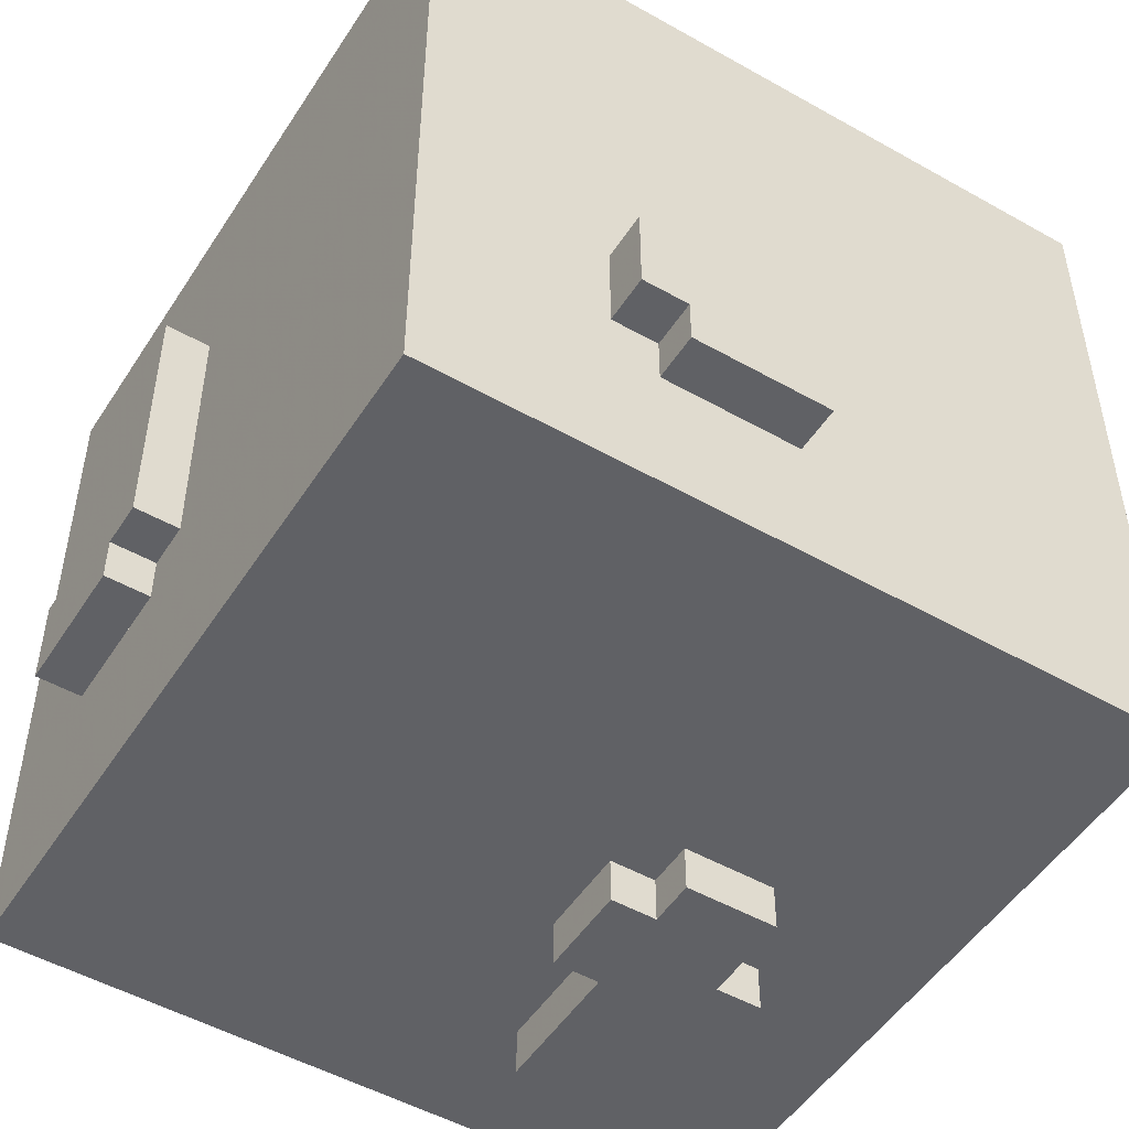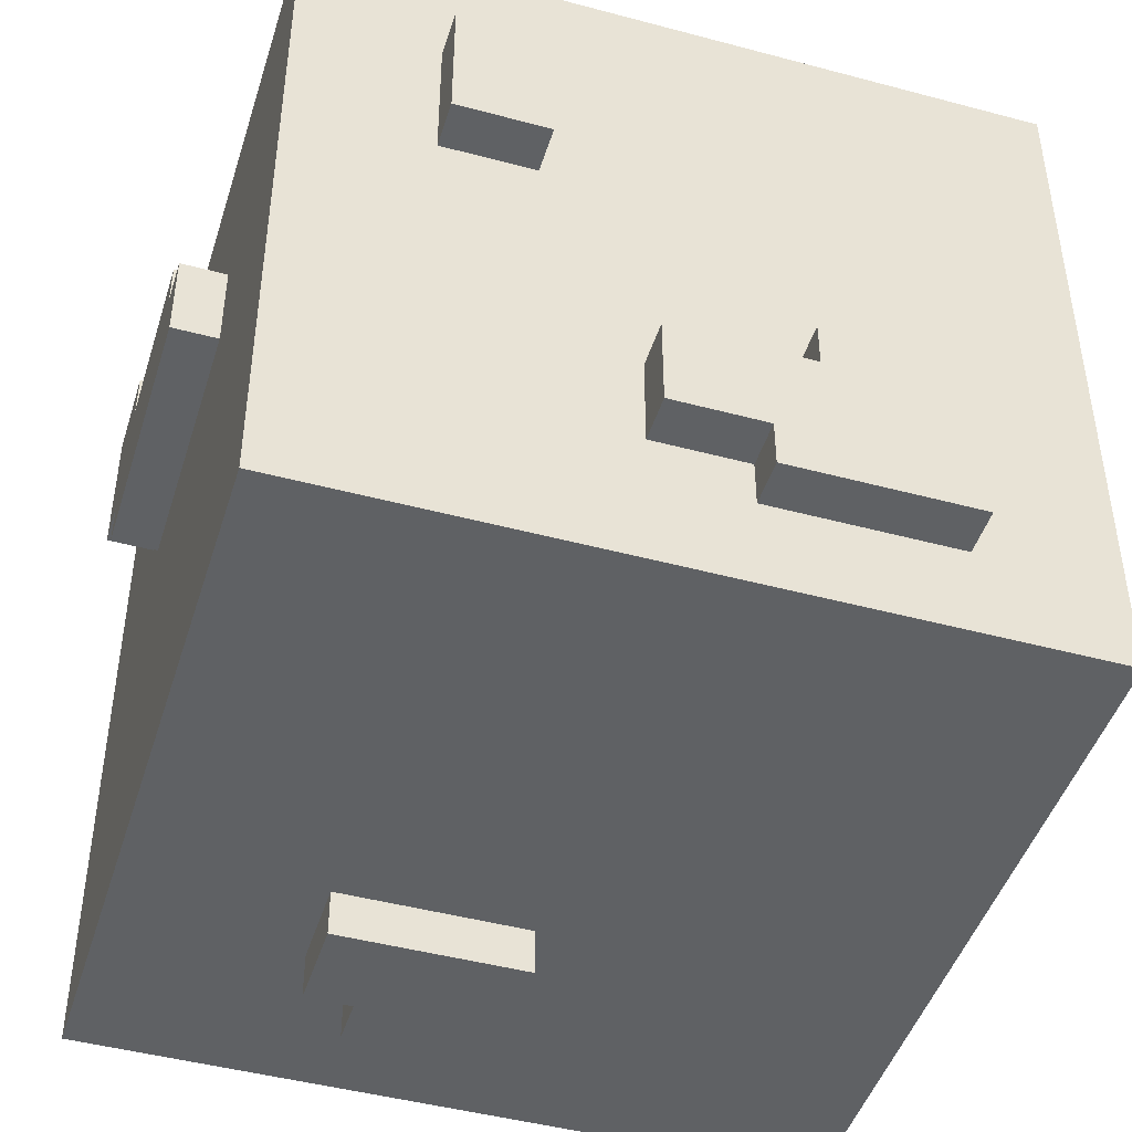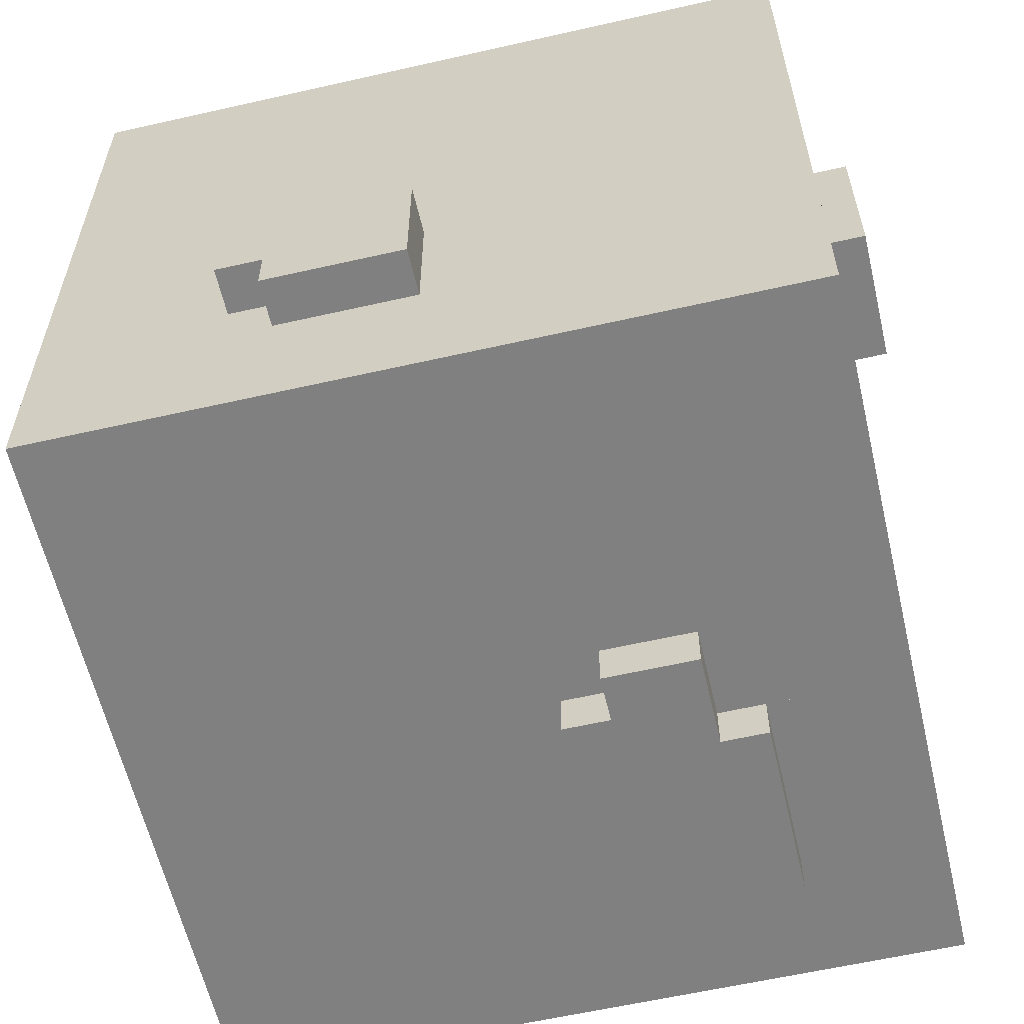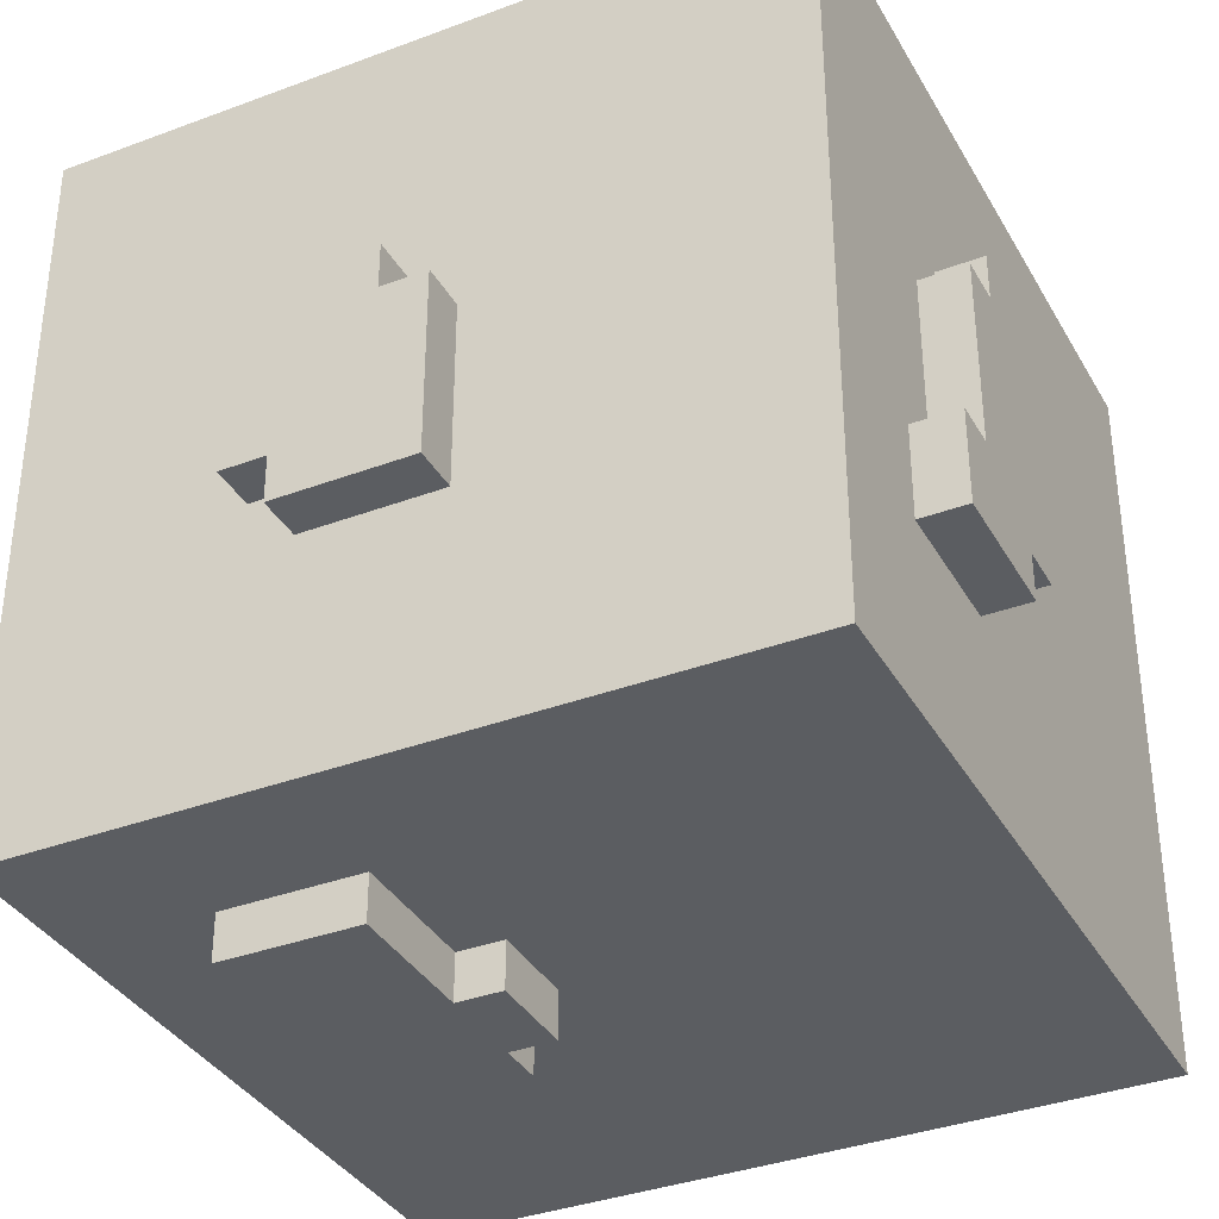
<metadata>
{"format":"obj","ext":"obj","renderer":"f3d","projection":"perspective","resolution":1024,"background":"white","views":[{"elev":-50.4,"azim":148.2,"up":"+Y"},{"elev":-45.8,"azim":162.9,"up":"+Z"},{"elev":-60.1,"azim":-166.9,"up":"+Y"},{"elev":-35.9,"azim":26.2,"up":"+Y"}]}
</metadata>
<code>
g Dirt Brown 4_0_
v 0.5625 0.375 0.0625
v 0.5 0.375 0.0625
v 0.5625 0.375 0.125
v 0.5 0.375 0.125
v 0.5625 0.375 0.0625
v 0.5 0.375 0.0625
v 0.5625 0.75 0.0625
v 0.5 0.75 0.0625
v 0.5625 0.375 0.0625
v 0.5625 0.375 0.1875
v 0.5625 0.75 0.0625
v 0.5625 0.75 0.1875
v 0.5625 0.75 0.0625
v 0.5 0.75 0.0625
v 0.5625 0.75 0.1875
v 0.5 0.75 0.1875
v 0.5625 0.3125 0.125
v 0.5 0.3125 0.125
v 0.5625 0.3125 0.3125
v 0.5 0.3125 0.3125
v 0.5625 0.3125 0.125
v 0.5 0.3125 0.125
v 0.5625 0.375 0.125
v 0.5 0.375 0.125
v 0.5625 0.3125 0.125
v 0.5625 0.3125 0.3125
v 0.5625 0.375 0.125
v 0.5625 0.375 0.3125
v 0.5625 0.6875 0.1875
v 0.5 0.6875 0.1875
v 0.5625 0.75 0.1875
v 0.5 0.75 0.1875
v 0.5625 0.375 0.1875
v 0.5625 0.375 0.25
v 0.5625 0.6875 0.1875
v 0.5625 0.6875 0.25
v 0.5625 0.4375 0.25
v 0.5 0.4375 0.25
v 0.5625 0.6875 0.25
v 0.5 0.6875 0.25
v 0.5625 0.6875 0.1875
v 0.5 0.6875 0.1875
v 0.5625 0.6875 0.25
v 0.5 0.6875 0.25
v 0.5625 0.3125 0.3125
v 0.5 0.3125 0.3125
v 0.5625 0.4375 0.3125
v 0.5 0.4375 0.3125
v 0.5625 0.4375 0.25
v 0.5 0.4375 0.25
v 0.5625 0.4375 0.3125
v 0.5 0.4375 0.3125
v 0.5625 0.375 0.25
v 0.5625 0.375 0.3125
v 0.5625 0.4375 0.25
v 0.5625 0.4375 0.3125
v 0.5 0.0625 -0.5
v -0.0625 0.0625 -0.5
v 0.5 0.0625 0.5
v -0.0625 0.0625 0.5
v 0.5 0.0625 -0.5
v 0.25 0.0625 -0.5
v 0.5 1.062 -0.5
v 0.25 1.062 -0.5
v 0.5 0.0625 -0.5
v 0.5 0.0625 0.0625
v 0.5 1.062 -0.5
v 0.5 1.062 0.0625
v 0.5 1.062 -0.5
v 0.3125 1.062 -0.5
v 0.5 1.062 0.5
v 0.3125 1.062 0.5
v 0.5 0.0625 0.0625
v 0.5 0.0625 0.125
v 0.5 0.375 0.0625
v 0.5 0.375 0.125
v 0.5 0.75 0.0625
v 0.5 0.75 0.5
v 0.5 1.062 0.0625
v 0.5 1.062 0.5
v 0.5 0.0625 0.125
v 0.5 0.0625 0.5
v 0.5 0.3125 0.125
v 0.5 0.3125 0.5
v 0.5 0.6875 0.1875
v 0.5 0.6875 0.5
v 0.5 0.75 0.1875
v 0.5 0.75 0.5
v 0.5 0.4375 0.25
v 0.5 0.4375 0.5
v 0.5 0.6875 0.25
v 0.5 0.6875 0.5
v 0.5 0.3125 0.3125
v 0.5 0.3125 0.5
v 0.5 0.4375 0.3125
v 0.5 0.4375 0.5
v 0.5 0.0625 0.5
v 0.0625 0.0625 0.5
v 0.5 1.062 0.5
v 0.0625 1.062 0.5
v 0.3125 1.062 -0.5
v 0.0625 1.062 -0.5
v 0.3125 1.062 0.125
v 0.0625 1.062 0.125
v 0.3125 1.125 0.125
v 0.1875 1.125 0.125
v 0.3125 1.125 0.3125
v 0.1875 1.125 0.3125
v 0.3125 1.062 0.125
v 0.1875 1.062 0.125
v 0.3125 1.125 0.125
v 0.1875 1.125 0.125
v 0.3125 1.062 0.125
v 0.3125 1.062 0.3125
v 0.3125 1.125 0.125
v 0.3125 1.125 0.3125
v 0.3125 1.062 0.3125
v 0.1875 1.062 0.3125
v 0.3125 1.125 0.3125
v 0.1875 1.125 0.3125
v 0.3125 1.062 0.3125
v -0.5 1.062 0.3125
v 0.3125 1.062 0.5
v -0.5 1.062 0.5
v 0.25 0.3125 -0.5625
v 0.1875 0.3125 -0.5625
v 0.25 0.3125 -0.5
v 0.1875 0.3125 -0.5
v 0.25 0.3125 -0.5625
v 0 0.3125 -0.5625
v 0.25 0.4375 -0.5625
v 0 0.4375 -0.5625
v 0.25 0.3125 -0.5625
v 0.25 0.3125 -0.5
v 0.25 0.4375 -0.5625
v 0.25 0.4375 -0.5
v 0.25 0.4375 -0.5625
v 0 0.4375 -0.5625
v 0.25 0.4375 -0.5
v 0 0.4375 -0.5
v 0.25 0.0625 -0.5
v 0.1875 0.0625 -0.5
v 0.25 0.3125 -0.5
v 0.1875 0.3125 -0.5
v 0.25 0.4375 -0.5
v -0.5 0.4375 -0.5
v 0.25 1.062 -0.5
v -0.5 1.062 -0.5
v 0.1875 1.062 0.125
v 0.1875 1.062 0.3125
v 0.1875 1.125 0.125
v 0.1875 1.125 0.3125
v 0.1875 0.25 -0.5625
v 0 0.25 -0.5625
v 0.1875 0.25 -0.5
v 0 0.25 -0.5
v 0.1875 0.25 -0.5625
v 0 0.25 -0.5625
v 0.1875 0.3125 -0.5625
v 0 0.3125 -0.5625
v 0.1875 0.25 -0.5625
v 0.1875 0.25 -0.5
v 0.1875 0.3125 -0.5625
v 0.1875 0.3125 -0.5
v 0.1875 0.0625 -0.5
v -0.5 0.0625 -0.5
v 0.1875 0.25 -0.5
v -0.5 0.25 -0.5
v 0.1875 1.062 0.125
v -0.5 1.062 0.125
v 0.1875 1.062 0.3125
v -0.5 1.062 0.3125
v 0 0.25 -0.5625
v 0 0.25 -0.5
v 0 0.4375 -0.5625
v 0 0.4375 -0.5
v 0.0625 1.062 -0.5
v -0.0625 1.062 -0.5
v 0.0625 1.062 -0.3125
v -0.0625 1.062 -0.3125
v 0.0625 1.125 -0.3125
v -0.3125 1.125 -0.3125
v 0.0625 1.125 -0.1875
v -0.3125 1.125 -0.1875
v 0.0625 1.062 -0.3125
v -0.0625 1.062 -0.3125
v 0.0625 1.125 -0.3125
v -0.0625 1.125 -0.3125
v 0.0625 1.062 -0.3125
v 0.0625 1.062 -0.1875
v 0.0625 1.125 -0.3125
v 0.0625 1.125 -0.1875
v 0.0625 1.062 -0.1875
v -0.125 1.062 -0.1875
v 0.0625 1.125 -0.1875
v -0.125 1.125 -0.1875
v 0.0625 1.062 -0.1875
v -0.125 1.062 -0.1875
v 0.0625 1.062 0.125
v -0.125 1.062 0.125
v 0.0625 0.0625 0.5
v -0.5 0.0625 0.5
v 0.0625 0.375 0.5
v -0.5 0.375 0.5
v 0.0625 0.625 0.5
v 0 0.625 0.5
v 0.0625 1.062 0.5
v 0 1.062 0.5
v 0.0625 0.375 0.5
v -0.125 0.375 0.5
v 0.0625 0.375 0.5625
v -0.125 0.375 0.5625
v 0.0625 0.375 0.5625
v -0.125 0.375 0.5625
v 0.0625 0.625 0.5625
v -0.125 0.625 0.5625
v 0.0625 0.375 0.5
v 0.0625 0.375 0.5625
v 0.0625 0.625 0.5
v 0.0625 0.625 0.5625
v 0.0625 0.625 0.5
v 0 0.625 0.5
v 0.0625 0.625 0.5625
v 0 0.625 0.5625
v 0 0.25 -0.5
v -0.5 0.25 -0.5
v 0 0.4375 -0.5
v -0.5 0.4375 -0.5
v 0 0.6875 0.5
v -0.5 0.6875 0.5
v 0 1.062 0.5
v -0.5 1.062 0.5
v 0 0.6875 0.5
v -0.125 0.6875 0.5
v 0 0.6875 0.5625
v -0.125 0.6875 0.5625
v 0 0.625 0.5625
v -0.125 0.625 0.5625
v 0 0.6875 0.5625
v -0.125 0.6875 0.5625
v 0 0.625 0.5
v 0 0.625 0.5625
v 0 0.6875 0.5
v 0 0.6875 0.5625
v -0.0625 0.0625 -0.5
v -0.125 0.0625 -0.5
v -0.0625 0.0625 0
v -0.125 0.0625 0
v -0.0625 1.062 -0.5
v -0.5 1.062 -0.5
v -0.0625 1.062 -0.375
v -0.5 1.062 -0.375
v -0.0625 1.125 -0.375
v -0.3125 1.125 -0.375
v -0.0625 1.125 -0.3125
v -0.3125 1.125 -0.3125
v -0.0625 1.062 -0.375
v -0.3125 1.062 -0.375
v -0.0625 1.125 -0.375
v -0.3125 1.125 -0.375
v -0.0625 1.062 -0.375
v -0.0625 1.062 -0.3125
v -0.0625 1.125 -0.375
v -0.0625 1.125 -0.3125
v -0.0625 0 0
v -0.25 0 0
v -0.0625 0 0.125
v -0.25 0 0.125
v -0.0625 0 0
v -0.125 0 0
v -0.0625 0.0625 0
v -0.125 0.0625 0
v -0.0625 0 0
v -0.0625 0 0.125
v -0.0625 0.0625 0
v -0.0625 0.0625 0.125
v -0.0625 0 0.125
v -0.125 0 0.125
v -0.0625 0.0625 0.125
v -0.125 0.0625 0.125
v -0.0625 0.0625 0.125
v -0.125 0.0625 0.125
v -0.0625 0.0625 0.5
v -0.125 0.0625 0.5
v -0.125 0.375 0.5
v -0.125 0.375 0.5625
v -0.125 0.4375 0.5
v -0.125 0.4375 0.5625
v -0.125 0.625 0.5
v -0.125 0.625 0.5625
v -0.125 0.6875 0.5
v -0.125 0.6875 0.5625
v -0.125 0.0625 -0.5
v -0.5 0.0625 -0.5
v -0.125 0.0625 -0.0625
v -0.5 0.0625 -0.0625
v -0.125 1.125 -0.1875
v -0.25 1.125 -0.1875
v -0.125 1.125 -0.125
v -0.25 1.125 -0.125
v -0.125 1.062 -0.125
v -0.25 1.062 -0.125
v -0.125 1.125 -0.125
v -0.25 1.125 -0.125
v -0.125 1.062 -0.1875
v -0.125 1.062 -0.125
v -0.125 1.125 -0.1875
v -0.125 1.125 -0.125
v -0.125 1.062 -0.125
v -0.5 1.062 -0.125
v -0.125 1.062 0.125
v -0.5 1.062 0.125
v -0.125 0 -0.0625
v -0.25 0 -0.0625
v -0.125 0 0
v -0.25 0 0
v -0.125 0 -0.0625
v -0.25 0 -0.0625
v -0.125 0.0625 -0.0625
v -0.25 0.0625 -0.0625
v -0.125 0 -0.0625
v -0.125 0 0
v -0.125 0.0625 -0.0625
v -0.125 0.0625 0
v -0.125 0 0.125
v -0.3125 0 0.125
v -0.125 0 0.3125
v -0.3125 0 0.3125
v -0.125 0 0.125
v -0.125 0 0.3125
v -0.125 0.0625 0.125
v -0.125 0.0625 0.3125
v -0.125 0 0.3125
v -0.3125 0 0.3125
v -0.125 0.0625 0.3125
v -0.3125 0.0625 0.3125
v -0.125 0.0625 0.3125
v -0.5 0.0625 0.3125
v -0.125 0.0625 0.5
v -0.5 0.0625 0.5
v -0.125 0.375 0.5
v -0.5 0.375 0.5
v -0.125 0.4375 0.5
v -0.5 0.4375 0.5
v -0.125 0.625 0.5
v -0.5 0.625 0.5
v -0.125 0.6875 0.5
v -0.5 0.6875 0.5
v -0.125 0.4375 0.5
v -0.1875 0.4375 0.5
v -0.125 0.4375 0.5625
v -0.1875 0.4375 0.5625
v -0.125 0.4375 0.5625
v -0.1875 0.4375 0.5625
v -0.125 0.625 0.5625
v -0.1875 0.625 0.5625
v -0.1875 0.4375 0.5
v -0.1875 0.4375 0.5625
v -0.1875 0.625 0.5
v -0.1875 0.625 0.5625
v -0.125 0.625 0.5
v -0.1875 0.625 0.5
v -0.125 0.625 0.5625
v -0.1875 0.625 0.5625
v -0.25 1.062 -0.1875
v -0.25 1.062 -0.125
v -0.25 1.125 -0.1875
v -0.25 1.125 -0.125
v -0.25 0 -0.0625
v -0.25 0 0.0625
v -0.25 0.0625 -0.0625
v -0.25 0.0625 0.0625
v -0.1875 0.4375 0.5
v -0.5 0.4375 0.5
v -0.1875 0.625 0.5
v -0.5 0.625 0.5
v -0.3125 1.062 -0.375
v -0.3125 1.062 -0.1875
v -0.3125 1.125 -0.375
v -0.3125 1.125 -0.1875
v -0.25 1.062 -0.1875
v -0.3125 1.062 -0.1875
v -0.25 1.125 -0.1875
v -0.3125 1.125 -0.1875
v -0.25 1.062 -0.1875
v -0.5 1.062 -0.1875
v -0.25 1.062 -0.125
v -0.5 1.062 -0.125
v -0.25 0.0625 -0.0625
v -0.5 0.0625 -0.0625
v -0.25 0.0625 0.0625
v -0.5 0.0625 0.0625
v -0.25 0 0.0625
v -0.3125 0 0.0625
v -0.25 0 0.125
v -0.3125 0 0.125
v -0.25 0 0.0625
v -0.3125 0 0.0625
v -0.25 0.0625 0.0625
v -0.3125 0.0625 0.0625
v -0.3125 0 0.0625
v -0.3125 0 0.3125
v -0.3125 0.0625 0.0625
v -0.3125 0.0625 0.3125
v -0.3125 1.062 -0.375
v -0.5 1.062 -0.375
v -0.3125 1.062 -0.1875
v -0.5 1.062 -0.1875
v -0.3125 0.0625 0.0625
v -0.5 0.0625 0.0625
v -0.3125 0.0625 0.3125
v -0.5 0.0625 0.3125
v -0.5 0.0625 -0.5
v -0.5 0.0625 -0.25
v -0.5 1.062 -0.5
v -0.5 1.062 -0.25
v -0.5 0.0625 -0.25
v -0.5 0.0625 0.5
v -0.5 0.6875 -0.25
v -0.5 0.6875 0.5
v -0.5 0.9375 -0.25
v -0.5 0.9375 0.5
v -0.5 1.062 -0.25
v -0.5 1.062 0.5
v -0.5 0.875 -0.125
v -0.5 0.875 0.5
v -0.5 0.9375 -0.125
v -0.5 0.9375 0.5
v -0.5 0.6875 -0.0625
v -0.5 0.6875 0.5
v -0.5 0.875 -0.0625
v -0.5 0.875 0.5
v -0.5 0.6875 -0.25
v -0.5625 0.6875 -0.25
v -0.5 0.6875 -0.0625
v -0.5625 0.6875 -0.0625
v -0.5 0.6875 -0.25
v -0.5625 0.6875 -0.25
v -0.5 0.9375 -0.25
v -0.5625 0.9375 -0.25
v -0.5625 0.6875 -0.25
v -0.5625 0.6875 -0.125
v -0.5625 0.9375 -0.25
v -0.5625 0.9375 -0.125
v -0.5 0.9375 -0.25
v -0.5625 0.9375 -0.25
v -0.5 0.9375 -0.125
v -0.5625 0.9375 -0.125
v -0.5 0.875 -0.125
v -0.5625 0.875 -0.125
v -0.5 0.9375 -0.125
v -0.5625 0.9375 -0.125
v -0.5 0.6875 -0.0625
v -0.5625 0.6875 -0.0625
v -0.5 0.875 -0.0625
v -0.5625 0.875 -0.0625
v -0.5625 0.6875 -0.125
v -0.5625 0.6875 -0.0625
v -0.5625 0.875 -0.125
v -0.5625 0.875 -0.0625
v -0.5 0.875 -0.125
v -0.5625 0.875 -0.125
v -0.5 0.875 -0.0625
v -0.5625 0.875 -0.0625
f 2 1 3
f 2 3 4
f 5 6 7
f 7 6 8
f 10 9 11
f 10 11 12
f 13 14 15
f 15 14 16
f 18 17 19
f 18 19 20
f 21 22 23
f 23 22 24
f 26 25 27
f 26 27 28
f 30 29 31
f 30 31 32
f 34 33 35
f 34 35 36
f 38 37 39
f 38 39 40
f 41 42 43
f 43 42 44
f 46 45 47
f 46 47 48
f 49 50 51
f 51 50 52
f 54 53 55
f 54 55 56
f 58 57 59
f 58 59 60
f 61 62 63
f 63 62 64
f 66 65 67
f 66 67 68
f 69 70 71
f 71 70 72
f 74 73 75
f 74 75 76
f 78 77 79
f 78 79 80
f 82 81 83
f 82 83 84
f 86 85 87
f 86 87 88
f 90 89 91
f 90 91 92
f 94 93 95
f 94 95 96
f 98 97 99
f 98 99 100
f 101 102 103
f 103 102 104
f 105 106 107
f 107 106 108
f 109 110 111
f 111 110 112
f 114 113 115
f 114 115 116
f 118 117 119
f 118 119 120
f 121 122 123
f 123 122 124
f 126 125 127
f 126 127 128
f 129 130 131
f 131 130 132
f 134 133 135
f 134 135 136
f 137 138 139
f 139 138 140
f 141 142 143
f 143 142 144
f 145 146 147
f 147 146 148
f 149 150 151
f 151 150 152
f 154 153 155
f 154 155 156
f 157 158 159
f 159 158 160
f 162 161 163
f 162 163 164
f 165 166 167
f 167 166 168
f 169 170 171
f 171 170 172
f 173 174 175
f 175 174 176
f 177 178 179
f 179 178 180
f 181 182 183
f 183 182 184
f 185 186 187
f 187 186 188
f 190 189 191
f 190 191 192
f 194 193 195
f 194 195 196
f 197 198 199
f 199 198 200
f 202 201 203
f 202 203 204
f 206 205 207
f 206 207 208
f 210 209 211
f 210 211 212
f 214 213 215
f 214 215 216
f 218 217 219
f 218 219 220
f 221 222 223
f 223 222 224
f 225 226 227
f 227 226 228
f 230 229 231
f 230 231 232
f 233 234 235
f 235 234 236
f 238 237 239
f 238 239 240
f 242 241 243
f 242 243 244
f 246 245 247
f 246 247 248
f 249 250 251
f 251 250 252
f 253 254 255
f 255 254 256
f 257 258 259
f 259 258 260
f 262 261 263
f 262 263 264
f 266 265 267
f 266 267 268
f 269 270 271
f 271 270 272
f 274 273 275
f 274 275 276
f 278 277 279
f 278 279 280
f 282 281 283
f 282 283 284
f 285 286 287
f 287 286 288
f 289 290 291
f 291 290 292
f 294 293 295
f 294 295 296
f 297 298 299
f 299 298 300
f 302 301 303
f 302 303 304
f 306 305 307
f 306 307 308
f 309 310 311
f 311 310 312
f 314 313 315
f 314 315 316
f 317 318 319
f 319 318 320
f 322 321 323
f 322 323 324
f 326 325 327
f 326 327 328
f 330 329 331
f 330 331 332
f 334 333 335
f 334 335 336
f 338 337 339
f 338 339 340
f 342 341 343
f 342 343 344
f 346 345 347
f 346 347 348
f 350 349 351
f 350 351 352
f 354 353 355
f 354 355 356
f 357 358 359
f 359 358 360
f 361 362 363
f 363 362 364
f 365 366 367
f 367 366 368
f 369 370 371
f 371 370 372
f 374 373 375
f 374 375 376
f 377 378 379
f 379 378 380
f 382 381 383
f 382 383 384
f 385 386 387
f 387 386 388
f 390 389 391
f 390 391 392
f 394 393 395
f 394 395 396
f 397 398 399
f 399 398 400
f 401 402 403
f 403 402 404
f 405 406 407
f 407 406 408
f 410 409 411
f 410 411 412
f 413 414 415
f 415 414 416
f 417 418 419
f 419 418 420
f 421 422 423
f 423 422 424
f 425 426 427
f 427 426 428
f 429 430 431
f 431 430 432
f 434 433 435
f 434 435 436
f 437 438 439
f 439 438 440
f 441 442 443
f 443 442 444
f 445 446 447
f 447 446 448
f 450 449 451
f 450 451 452
f 454 453 455
f 454 455 456
f 457 458 459
f 459 458 460
f 461 462 463
f 463 462 464

</code>
